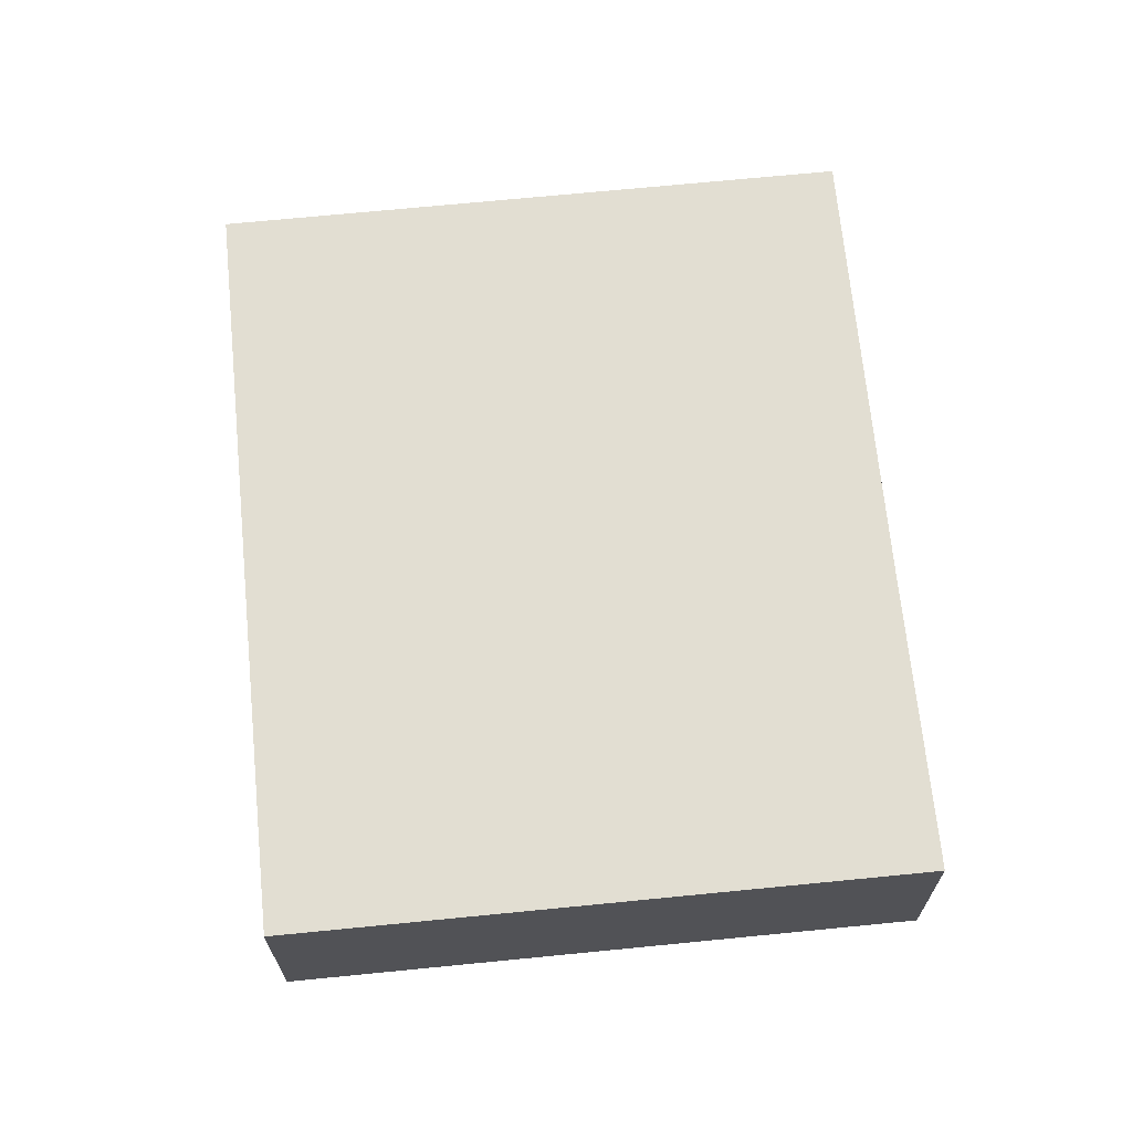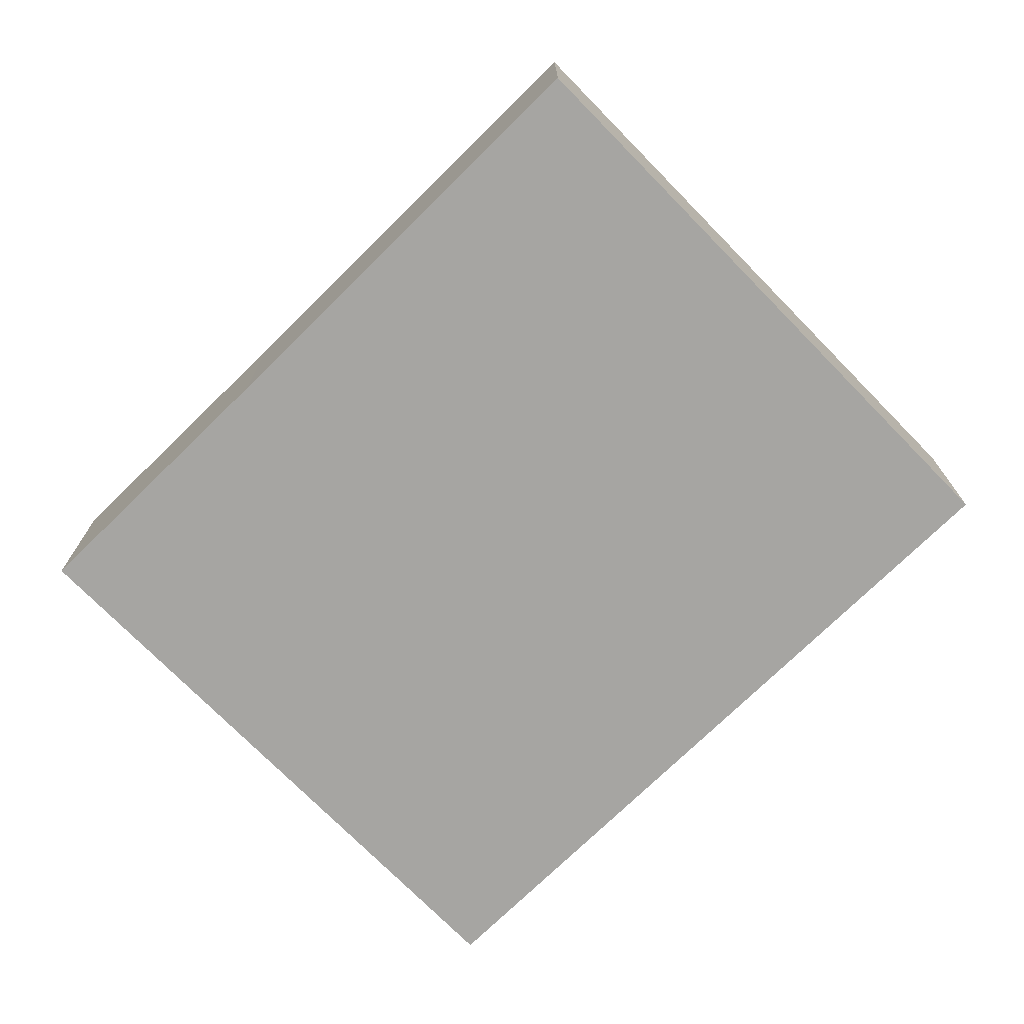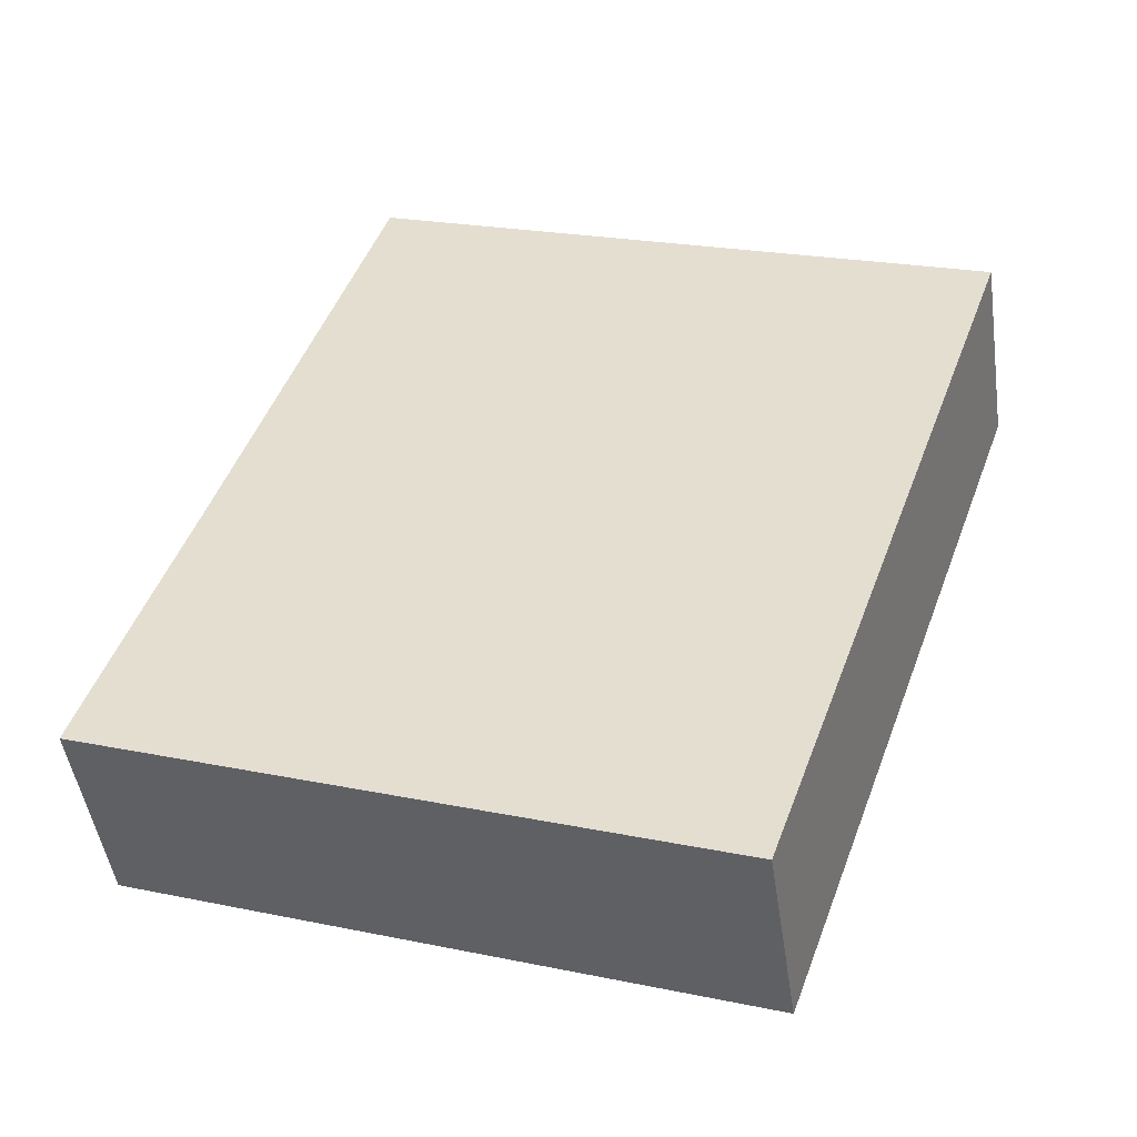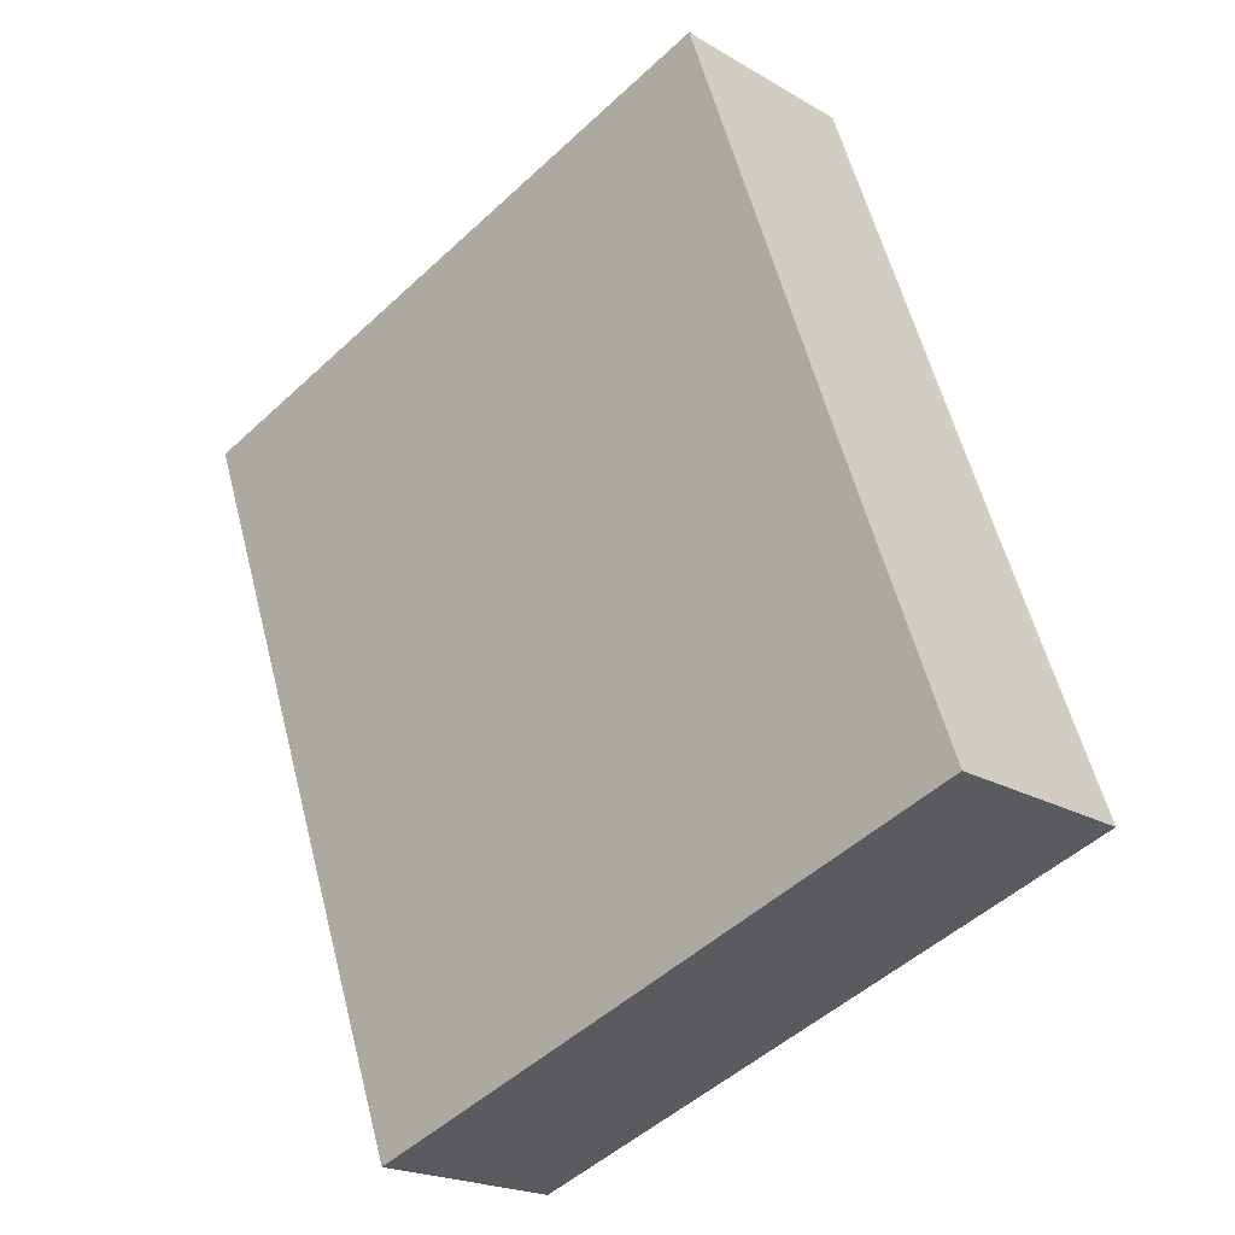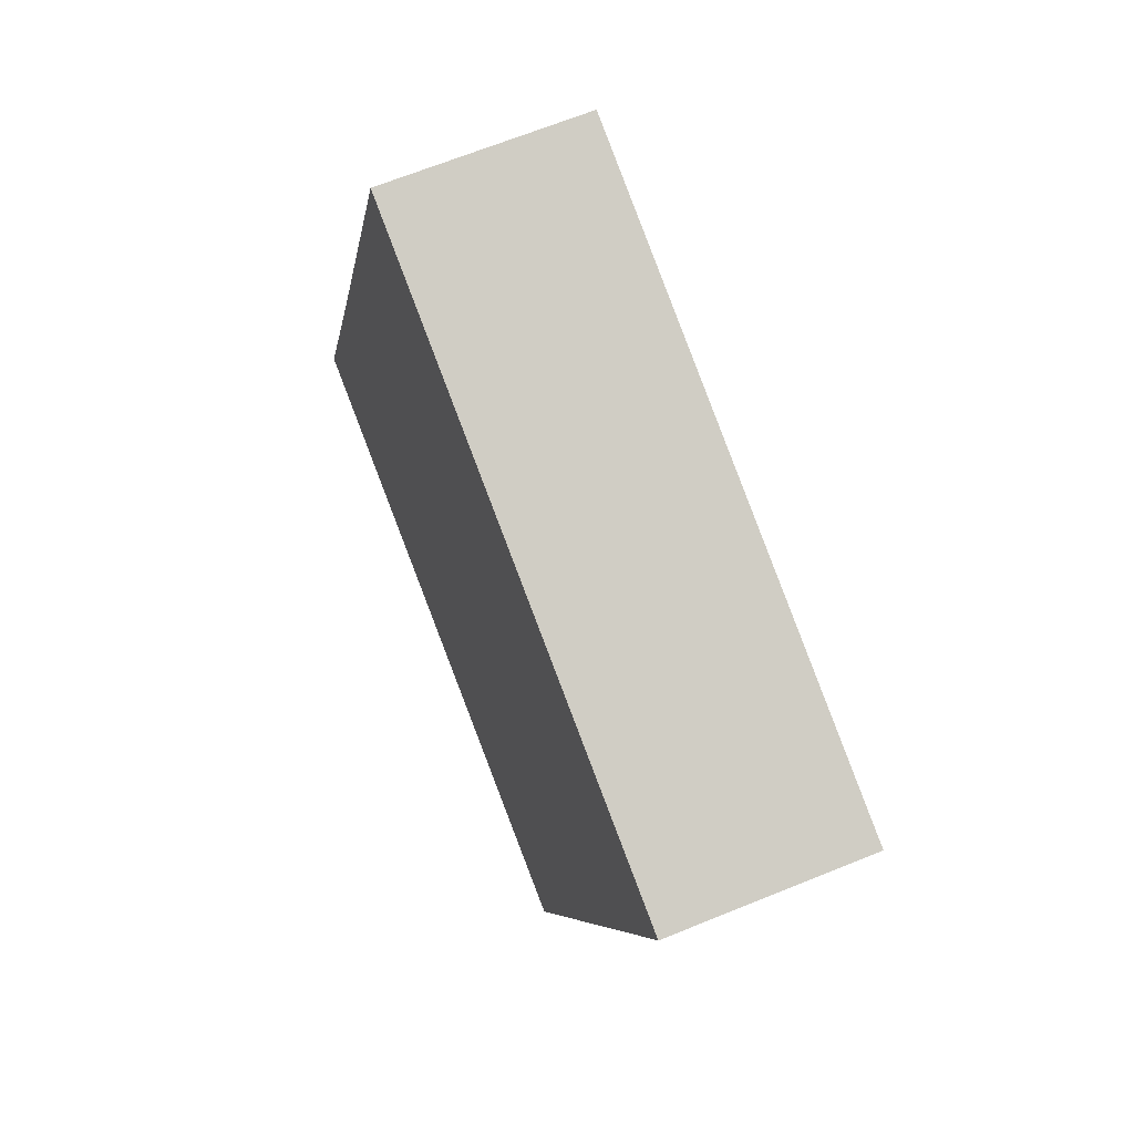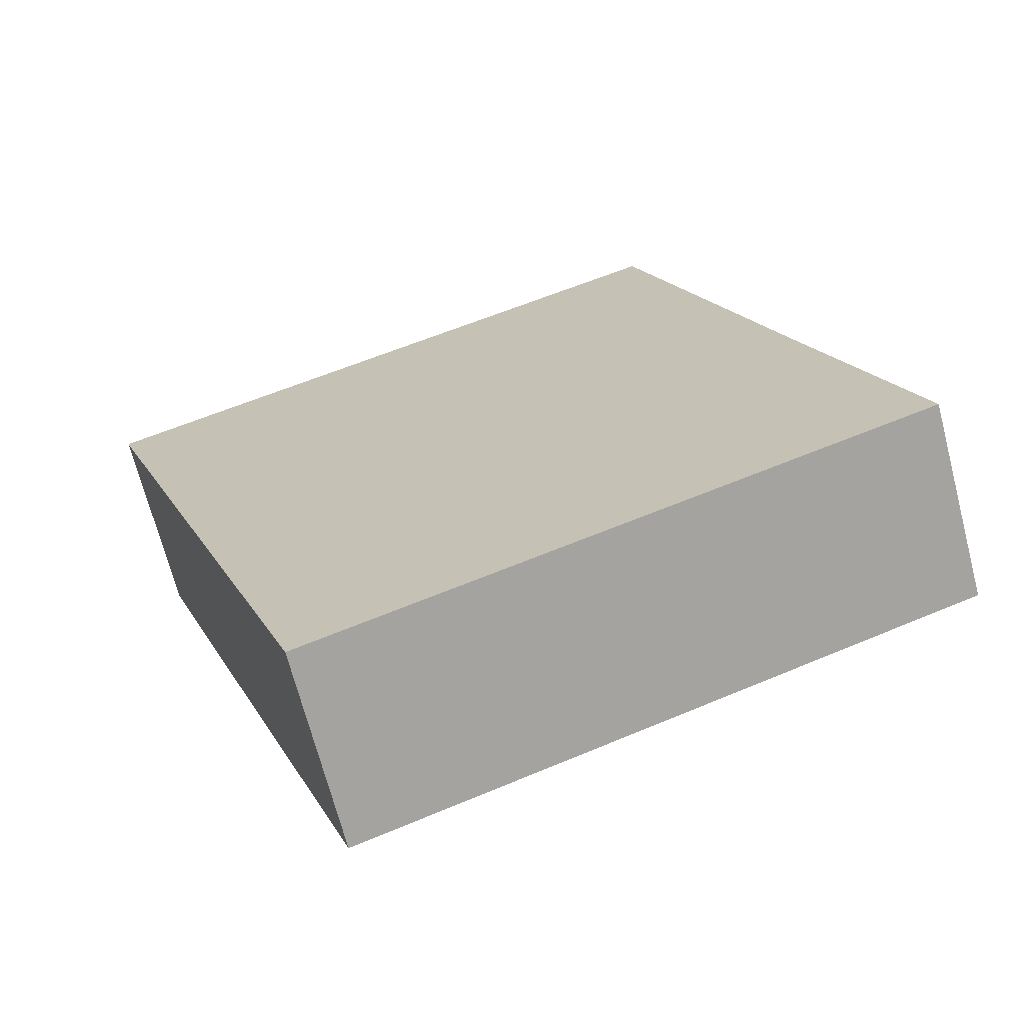
<metadata>
{"format":"obj","ext":"obj","renderer":"f3d","projection":"perspective","resolution":1024,"background":"white","views":[{"elev":68.0,"azim":-166.2,"up":"+Y"},{"elev":-73.6,"azim":-26.1,"up":"+Y"},{"elev":-47.2,"azim":8.3,"up":"+Z"},{"elev":-20.5,"azim":-137.0,"up":"+Z"},{"elev":66.1,"azim":67.7,"up":"+Z"},{"elev":-69.0,"azim":-165.4,"up":"+Z"}]}
</metadata>
<code>
v  11.01 8.003 29.16
v  4.034 8.003 11.32
v  10.34 8.003 29.39
v  35.03 8.003 20.62
v  0 8.003 4.9e-16
v  24.64 8.003 -8.701
v  10.34 -1.8e-15 29.39
v  35.03 -1.263e-15 20.62
v  11.01 -1.785e-15 29.16
v  24.64 5.328e-16 -8.701
v  0 0 0
v  4.034 -6.934e-16 11.32
g defaultobject
f 1 2 3
f 2 1 4
f 2 4 5
f 5 4 6
f 7 1 3
f 1 7 4
f 4 7 8
f 8 7 9
f 8 6 4
f 6 8 10
f 10 5 6
f 5 10 11
f 2 7 3
f 7 2 12
f 12 2 5
f 12 5 11
f 12 9 7
f 9 12 8
f 8 12 10
f 10 12 11

</code>
